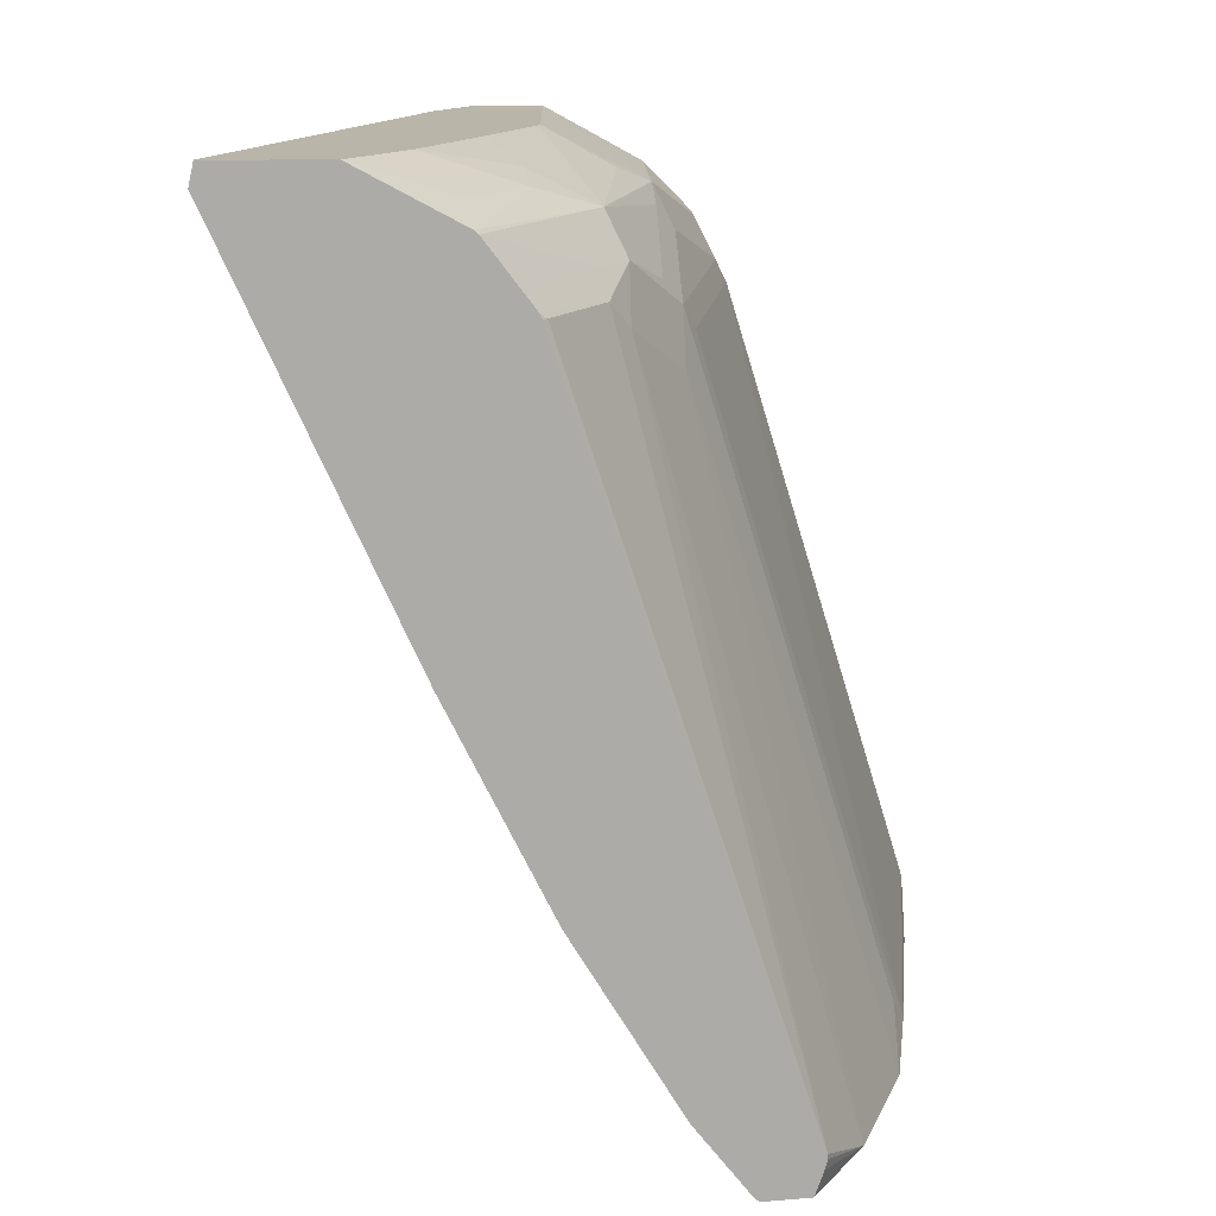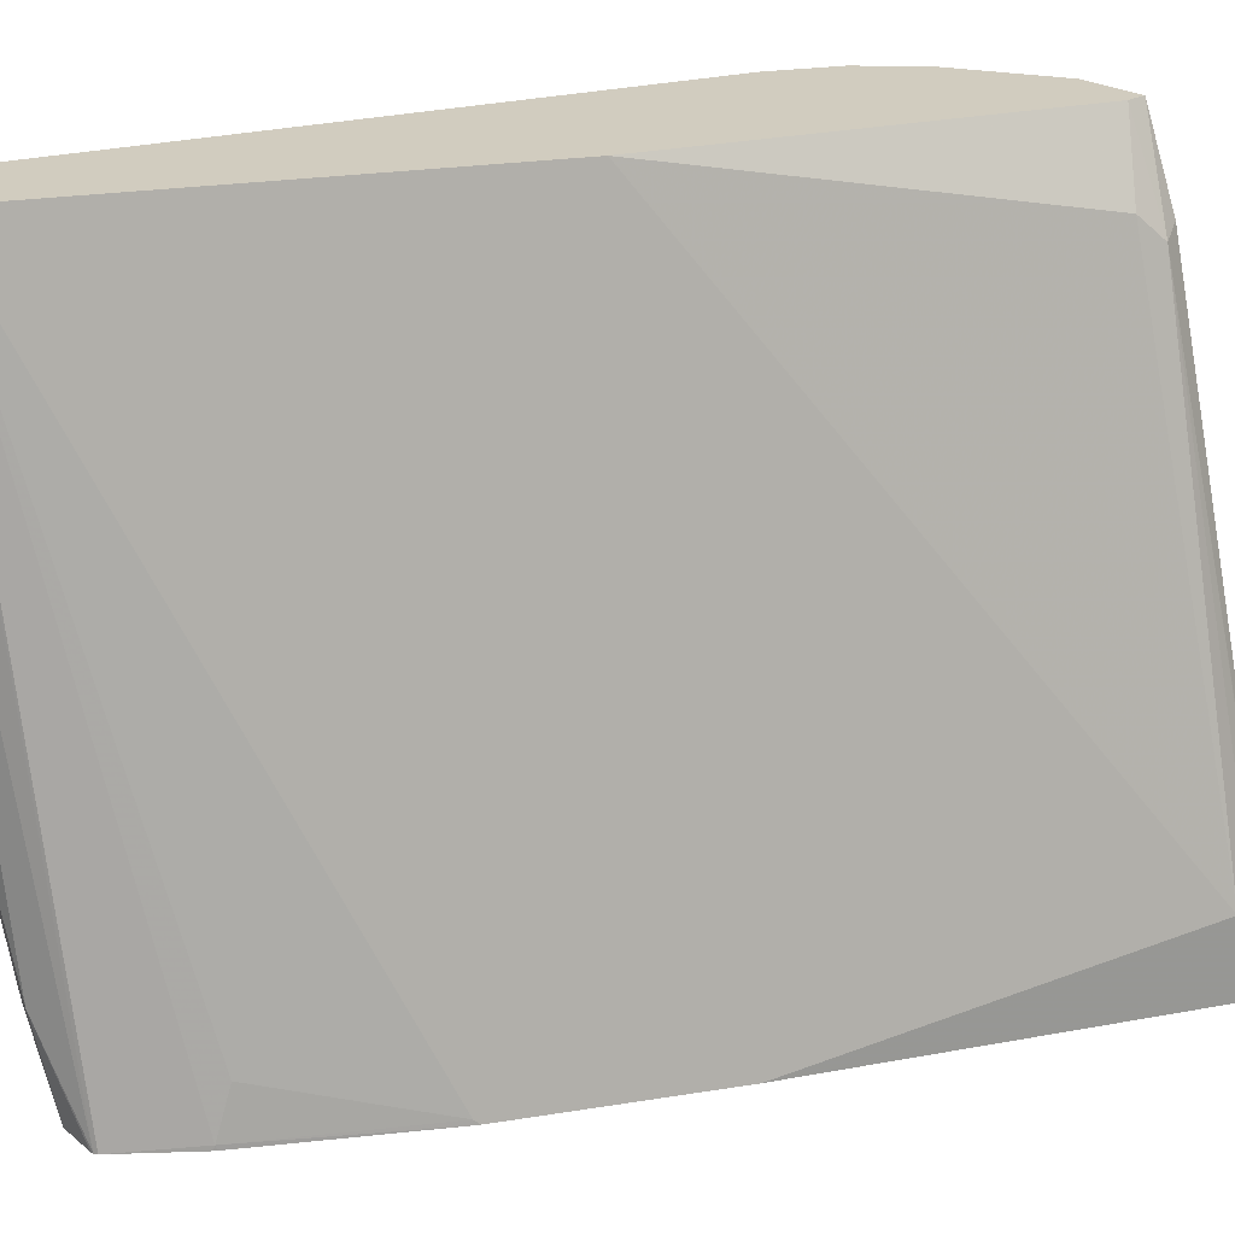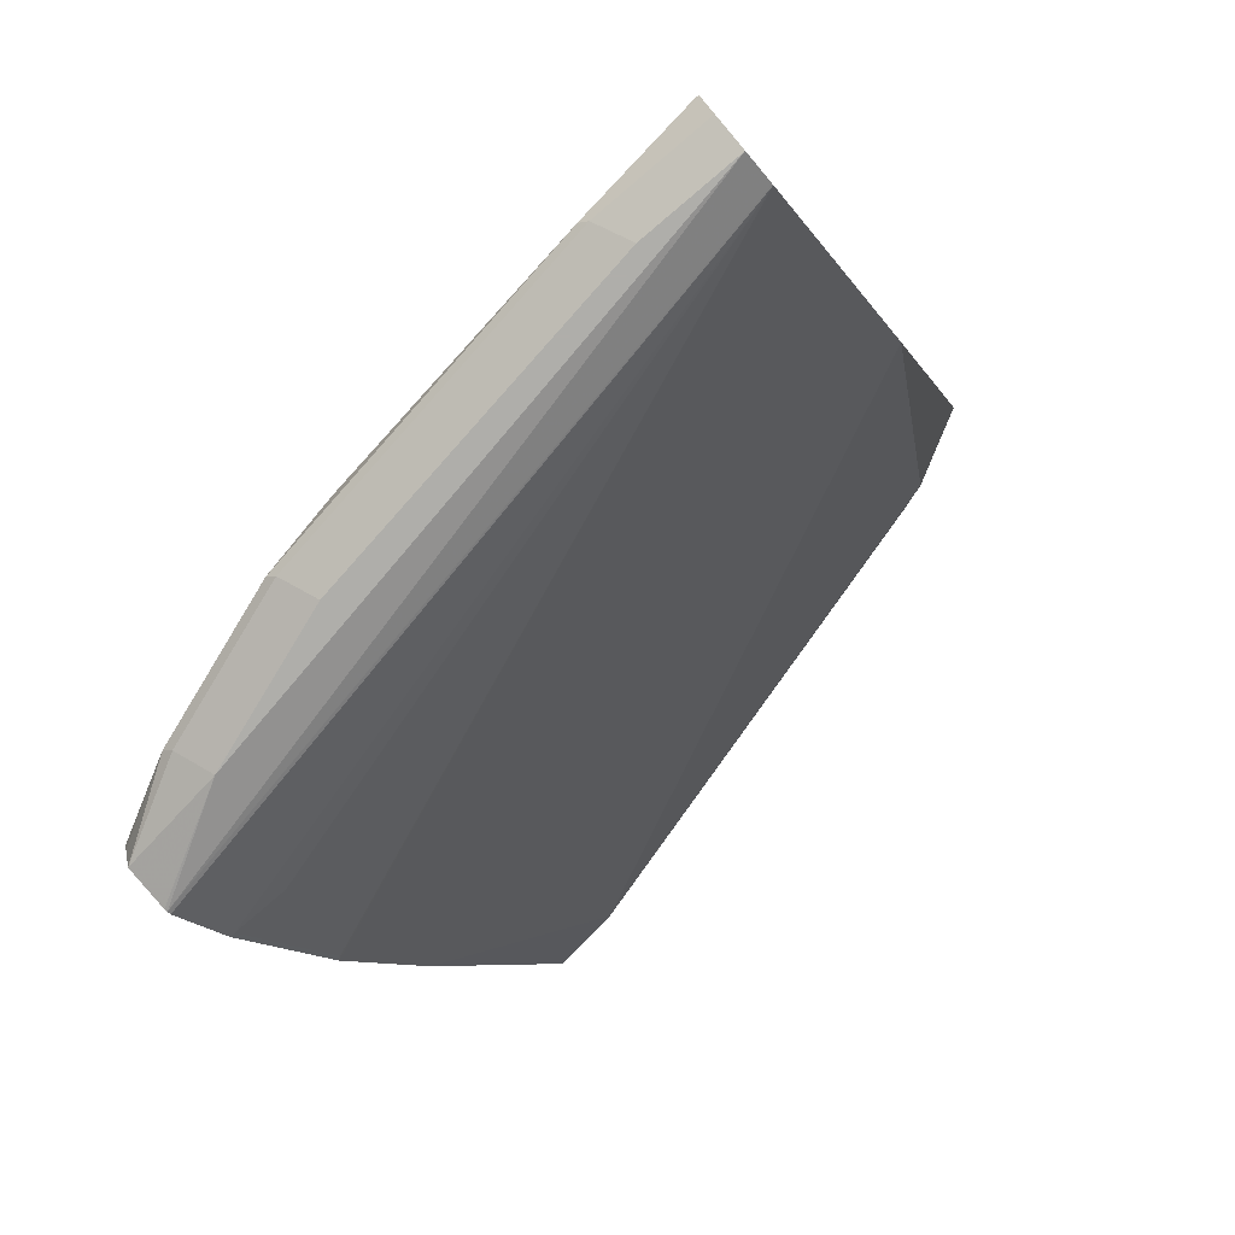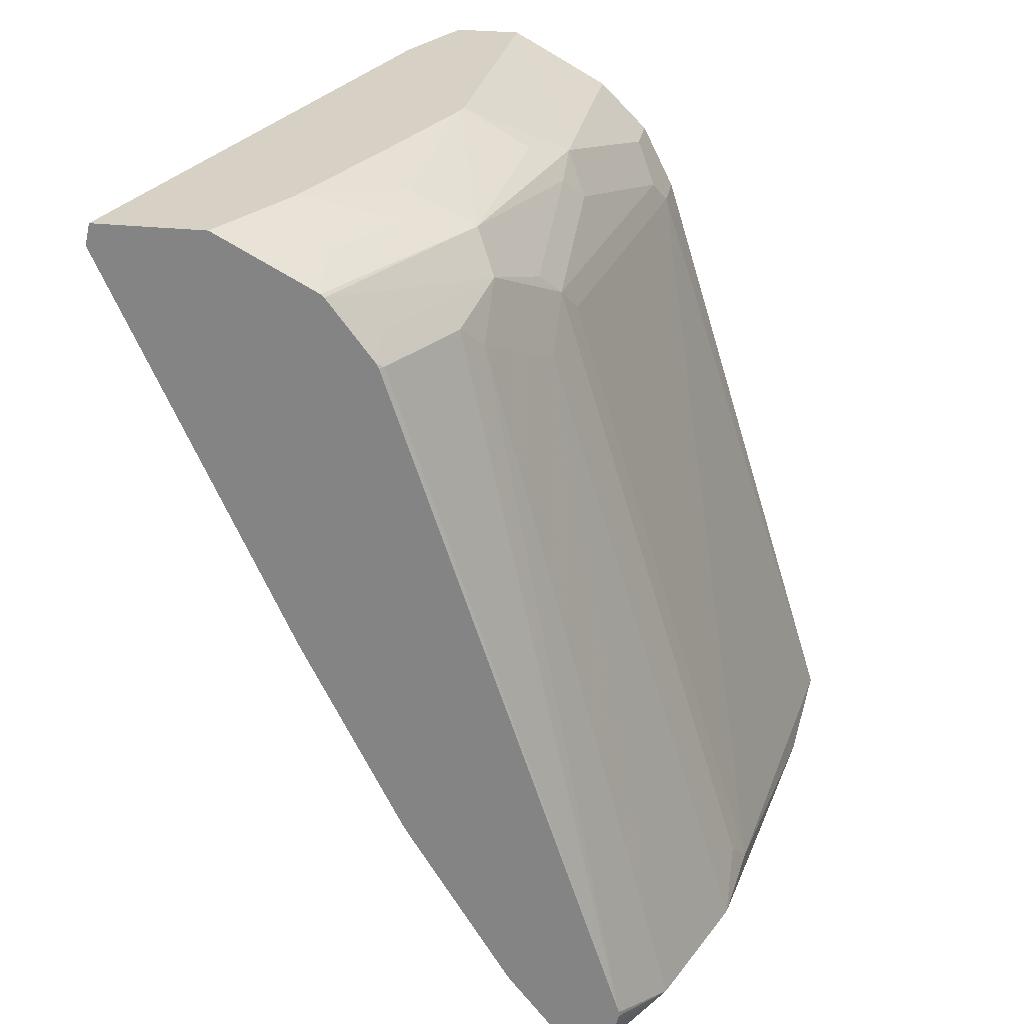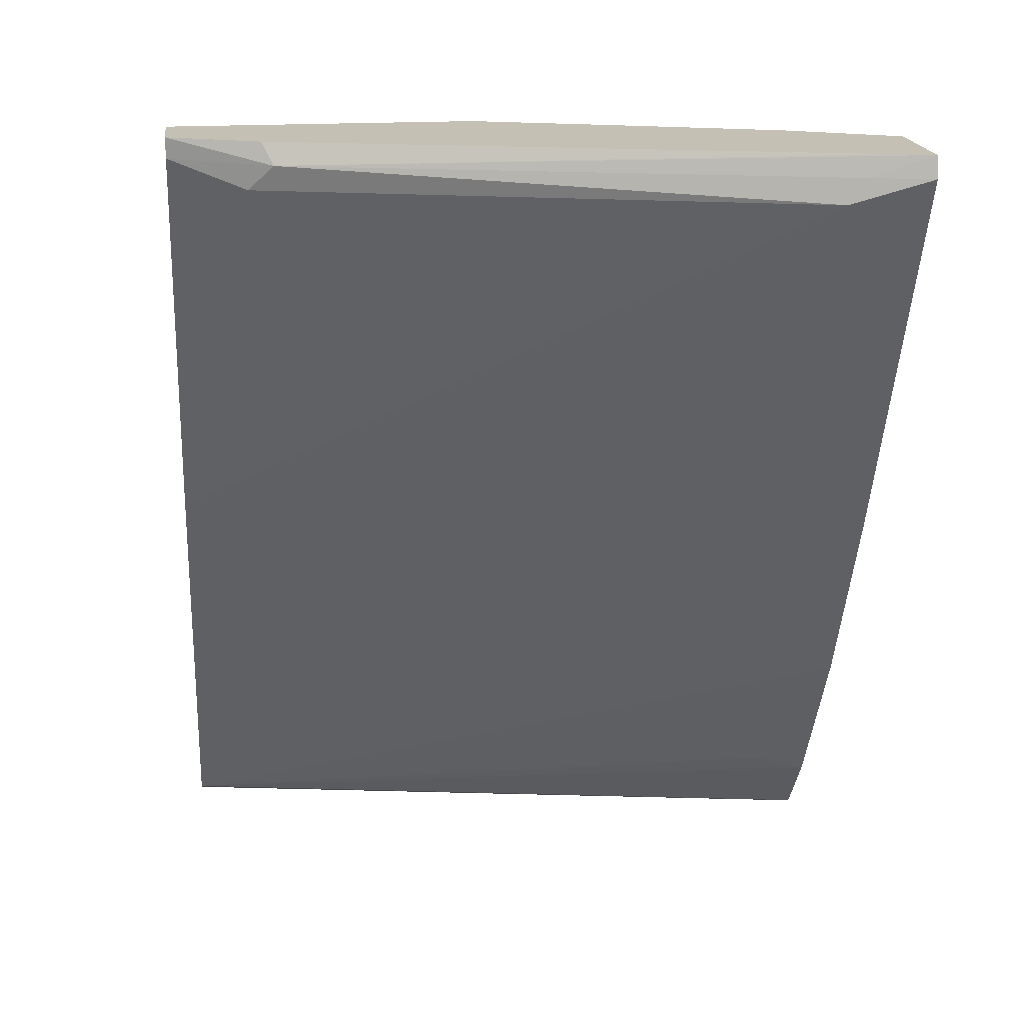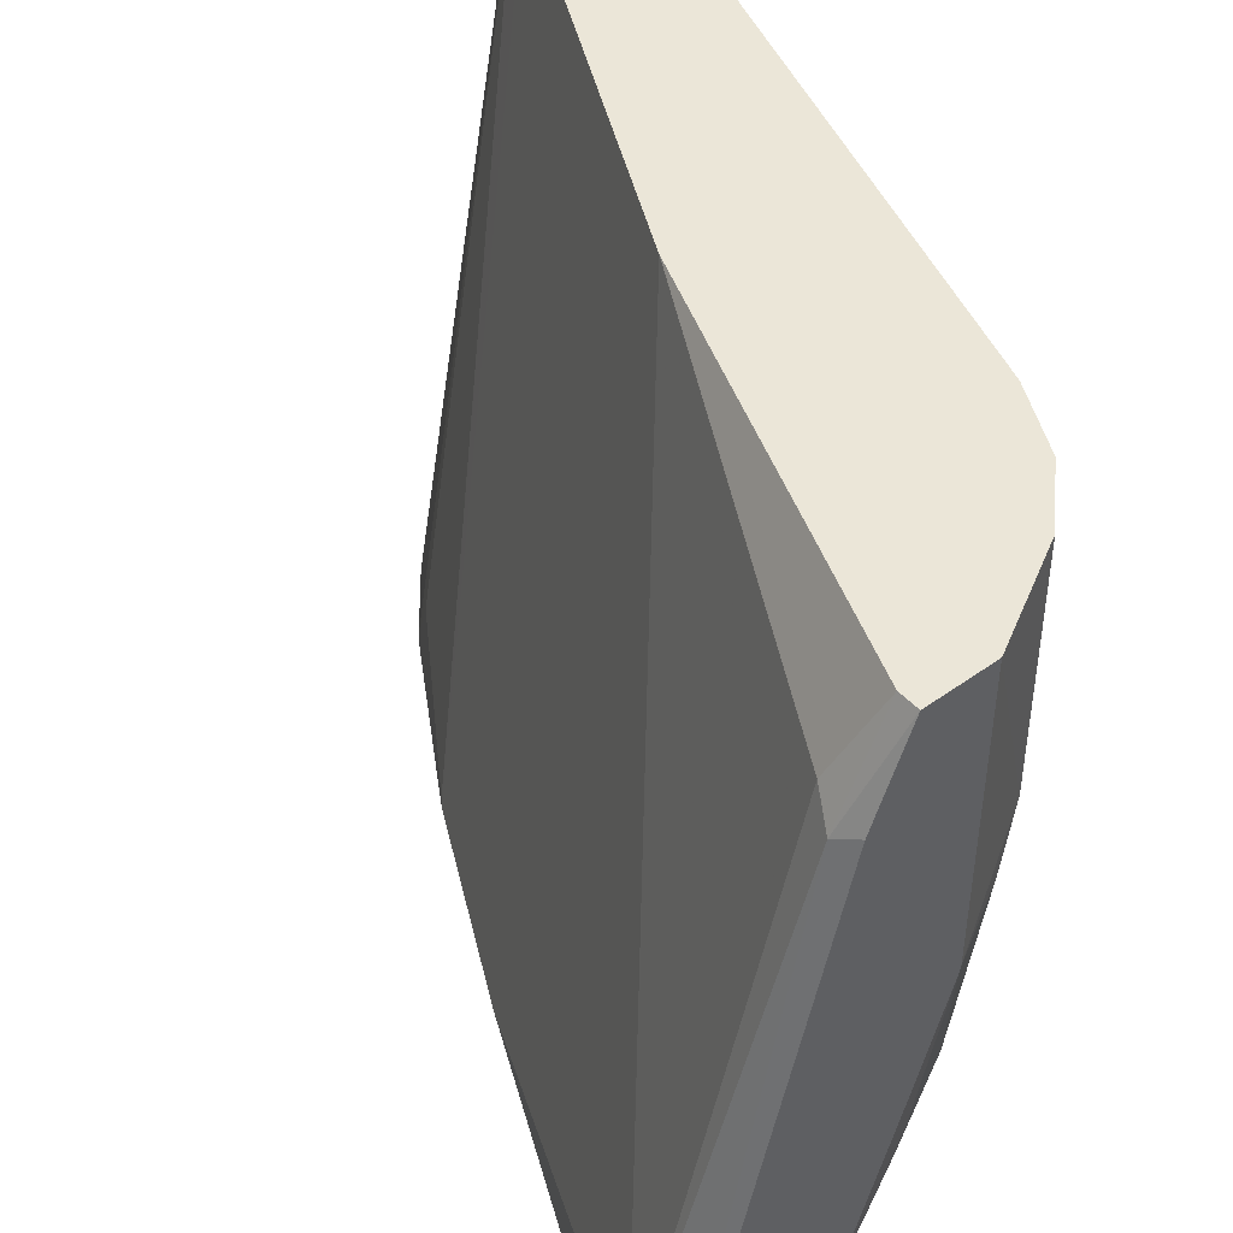
<metadata>
{"format":"obj","ext":"obj","renderer":"f3d","projection":"perspective","resolution":1024,"background":"white","views":[{"elev":13.7,"azim":178.6,"up":"+Y"},{"elev":23.8,"azim":48.1,"up":"+Z"},{"elev":-77.6,"azim":-49.8,"up":"+Y"},{"elev":26.7,"azim":-169.9,"up":"+Y"},{"elev":18.2,"azim":82.6,"up":"+Y"},{"elev":46.3,"azim":140.4,"up":"+Z"}]}
</metadata>
<code>
v -0.6204 -0.751 0.0007399
v -0.6204 -0.751 -0.03266
v -0.5877 -0.751 -0.1959
v -0.5685 -0.7468 -0.2302
v -0.61 -0.7458 0.0007399
v -0.6313 -0.7456 0.0007399
v -0.6041 -0.751 -0.1469
v -0.6313 -0.7456 -0.03811
v -0.5834 -0.7458 -0.2302
v -0.5695 -0.7469 -0.2302
v -0.5986 -0.7456 -0.2013
v -0.5674 -0.7461 -0.2302
v -0.6095 -0.7456 0.0007399
v -0.6364 -0.7354 0.0007399
v -0.615 -0.7456 -0.1524
v -0.6326 -0.7428 -0.04082
v -0.6163 -0.7428 -0.1551
v -0.6 -0.7428 -0.2041
v -0.5862 -0.7378 -0.2302
v -0.5499 -0.7243 -0.2302
v -0.5496 -0.7238 -0.2286
v -0.6043 -0.7352 0.0007399
v -0.549 -0.7183 -0.2122
v -0.5163 -0.6694 -0.2286
v -0.5151 -0.6678 -0.2302
v -0.6367 -0.7347 -5.92e-06
v -0.6365 -0.7346 0.0007399
v -0.6204 -0.7347 -0.1306
v -0.6163 -0.7265 -0.1388
v -0.551 -0.5306 -0.1551
v -0.587 -0.7331 -0.2302
v -0.587 -0.7347 -0.2302
v -0.5347 -0.5143 -0.1877
v -0.5492 -0.7233 -0.2302
v -0.5164 -0.6699 -0.2302
v -0.539 -0.6046 0.0007399
v -0.4841 -0.6057 -0.2302
v -0.5714 -0.5225 0.0007399
v -0.5714 -0.5225 -0.01635
v -0.5551 -0.5225 -0.1306
v -0.551 -0.5143 -0.1388
v -0.5347 -0.498 -0.1714
v -0.5286 -0.5061 -0.1959
v -0.5123 -0.5061 -0.2286
v -0.5111 -0.5061 -0.2302
v -0.5388 -0.6041 0.0007399
v -0.4825 -0.6025 -0.2302
v -0.566 -0.5116 0.0007399
v -0.566 -0.5116 -0.01635
v -0.5673 -0.5143 -0.02451
v -0.5449 -0.5061 -0.1469
v -0.551 -0.498 -0.0898
v -0.5279 -0.4844 -0.1633
v -0.4953 -0.4849 -0.2302
v -0.5265 -0.498 -0.1877
v -0.5103 -0.5046 -0.2302
v -0.4286 -0.4817 -0.2041
v -0.4776 -0.4817 -0.02451
v -0.4894 -0.4731 0.0007399
v -0.4237 -0.4735 -0.2302
v -0.5608 -0.5012 0.0007399
v -0.5605 -0.5007 -0.01635
v -0.5442 -0.4844 -0.08164
v -0.5449 -0.4898 -0.09796
v -0.4942 -0.4839 -0.2302
v -0.5333 -0.4789 -0.09796
v -0.5102 -0.4664 -0.1007
v -0.5061 -0.4735 -0.1633
v -0.5082 -0.4776 -0.1796
v -0.5102 -0.498 -0.2204
v -0.4286 -0.4735 -0.2102
v -0.4735 -0.4735 -0.03266
v -0.4894 -0.4664 0.0007399
v -0.4253 -0.4664 -0.2302
v -0.5605 -0.5007 0.0007399
v -0.5442 -0.4844 0.0007399
v -0.5115 -0.4664 0.0007399
v -0.5108 -0.4664 -0.09796
v -0.4918 -0.4776 -0.2122
v -0.4614 -0.4664 -0.2302
v -0.495 -0.4664 -0.1466
v -0.4781 -0.4664 -0.1959
v -0.4286 -0.4664 -0.2172
v -0.477 -0.4664 -0.02914
f 42 55 43
f 46 47 57
f 42 51 53
f 43 55 56
f 43 56 44
f 44 56 45
f 46 57 58
f 49 61 62
f 46 58 59
f 47 60 57
f 48 61 49
f 49 62 50
f 50 62 63
f 50 63 52
f 42 54 55
f 51 52 64
f 51 64 53
f 42 53 54
f 33 42 43
f 41 50 52
f 28 39 40
f 52 63 64
f 28 40 41
f 28 41 29
f 30 41 42
f 30 42 33
f 31 33 43
f 31 43 44
f 31 44 45
f 36 37 47
f 36 47 46
f 38 48 49
f 38 49 39
f 39 49 50
f 39 50 41
f 39 41 40
f 41 51 42
f 41 52 51
f 53 65 54
f 67 77 73
f 53 63 66
f 67 78 77
f 67 73 84
f 67 84 83
f 67 83 74
f 67 74 80
f 67 80 82
f 67 82 81
f 67 81 68
f 68 81 82
f 68 82 69
f 69 82 80
f 69 80 79
f 71 74 72
f 72 74 83
f 72 83 84
f 72 84 73
f 26 39 28
f 66 78 67
f 53 64 63
f 65 79 80
f 63 78 66
f 53 66 67
f 53 67 68
f 53 68 69
f 53 69 65
f 54 56 70
f 54 70 55
f 55 70 56
f 57 60 71
f 57 71 72
f 57 72 58
f 58 72 59
f 59 72 73
f 61 75 62
f 62 75 76
f 62 76 63
f 63 76 77
f 63 77 78
f 65 69 79
f 26 38 39
f 60 74 71
f 25 37 36
f 3 9 10
f 3 10 4
f 3 7 15
f 3 15 11
f 26 27 38
f 3 11 9
f 4 10 9
f 4 9 19
f 4 19 32
f 4 32 31
f 4 31 45
f 4 45 56
f 4 56 54
f 4 54 65
f 4 65 80
f 4 80 74
f 4 74 60
f 2 8 7
f 4 60 47
f 1 8 2
f 1 14 6
f 1 2 7
f 1 7 3
f 1 3 4
f 1 4 5
f 1 13 22
f 1 22 36
f 1 36 46
f 1 46 59
f 1 59 73
f 1 73 77
f 1 77 76
f 1 76 75
f 1 75 61
f 1 61 48
f 1 48 38
f 1 38 27
f 1 27 14
f 1 6 8
f 4 47 37
f 1 5 13
f 4 25 35
f 14 27 26
f 16 26 28
f 16 28 17
f 17 28 29
f 17 29 41
f 17 41 30
f 17 30 18
f 18 31 32
f 18 32 19
f 18 30 33
f 18 33 31
f 20 34 21
f 21 34 35
f 21 35 24
f 22 25 36
f 24 35 25
f 4 37 25
f 14 26 16
f 13 25 22
f 21 24 23
f 13 23 24
f 13 24 25
f 4 34 20
f 4 12 13
f 4 13 5
f 6 14 8
f 7 8 15
f 8 14 16
f 8 16 17
f 4 20 12
f 9 11 18
f 13 21 23
f 8 17 15
f 12 21 13
f 12 20 21
f 4 35 34
f 11 17 18
f 11 15 17
f 9 18 19

</code>
